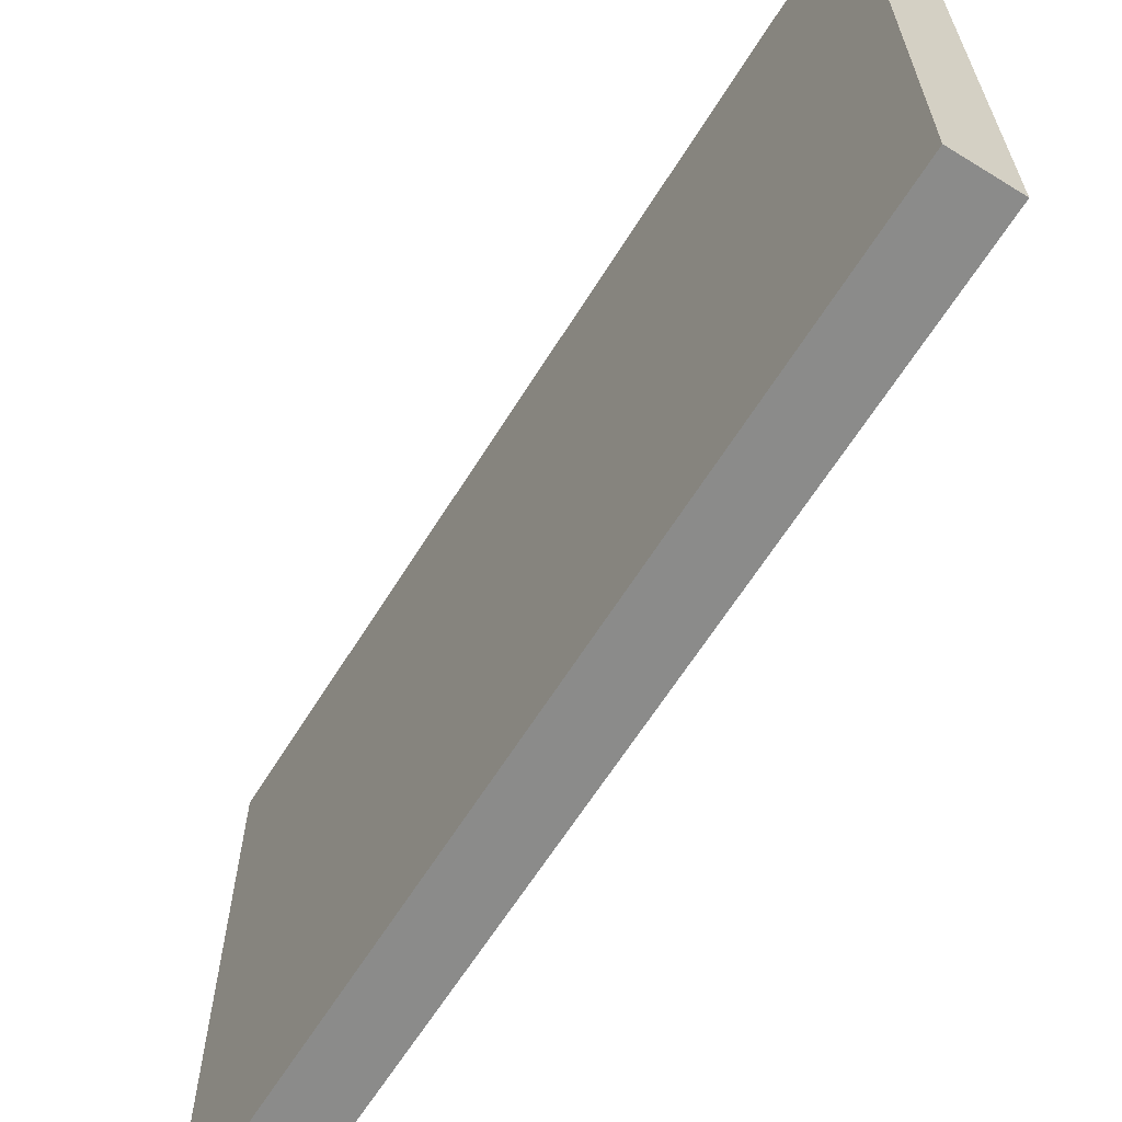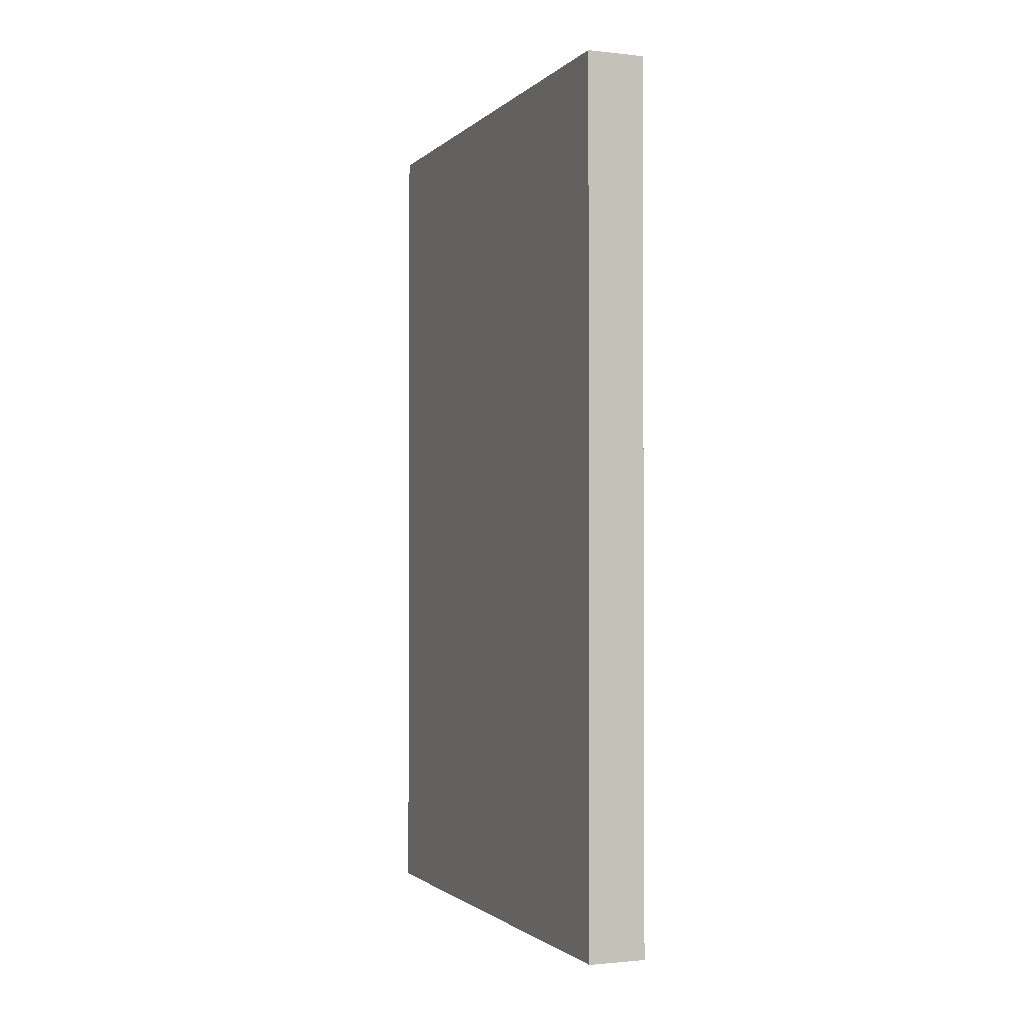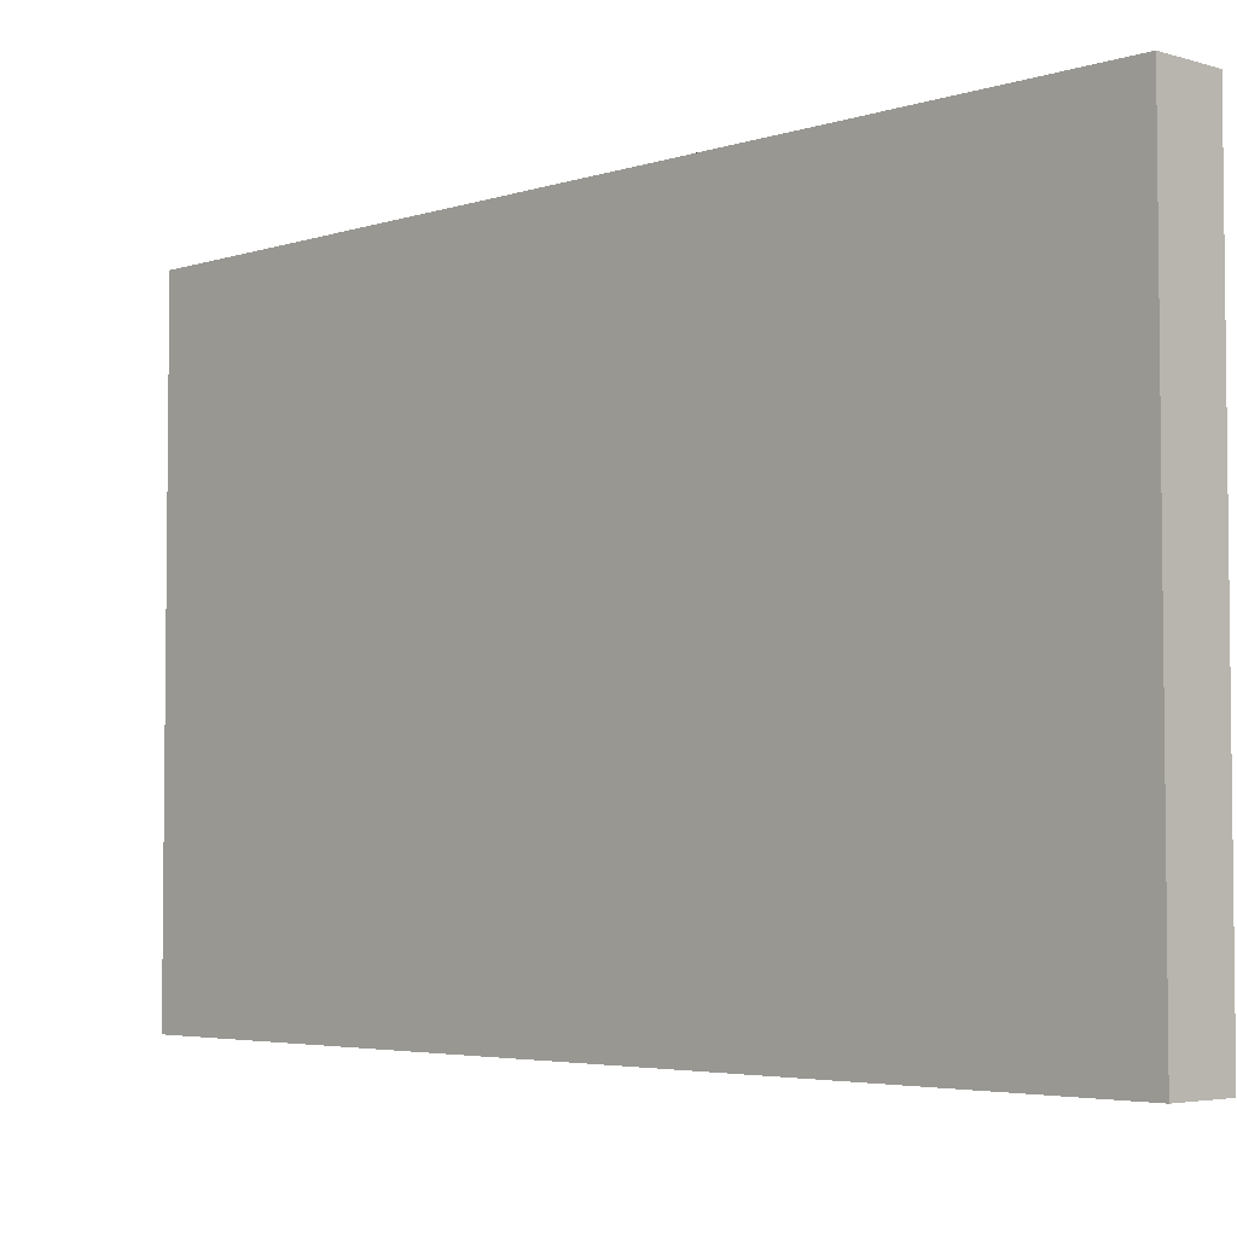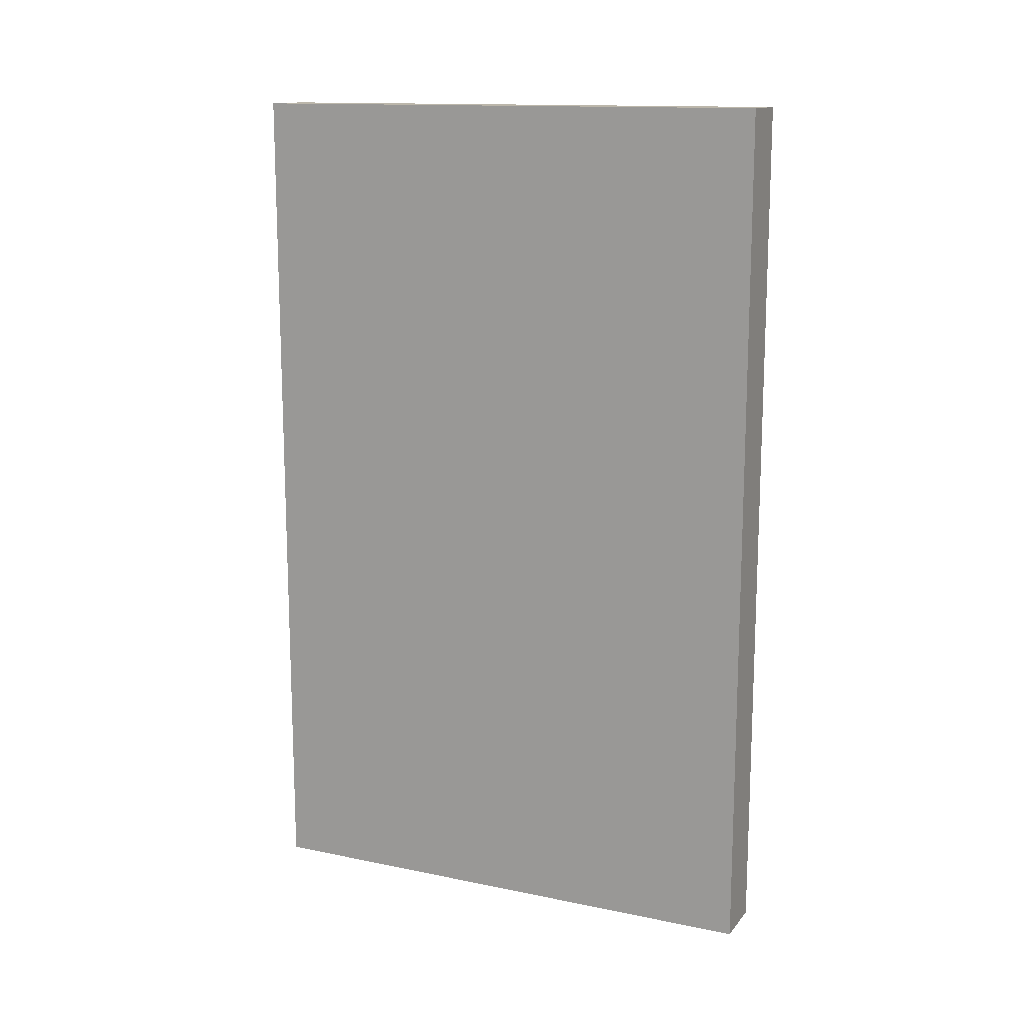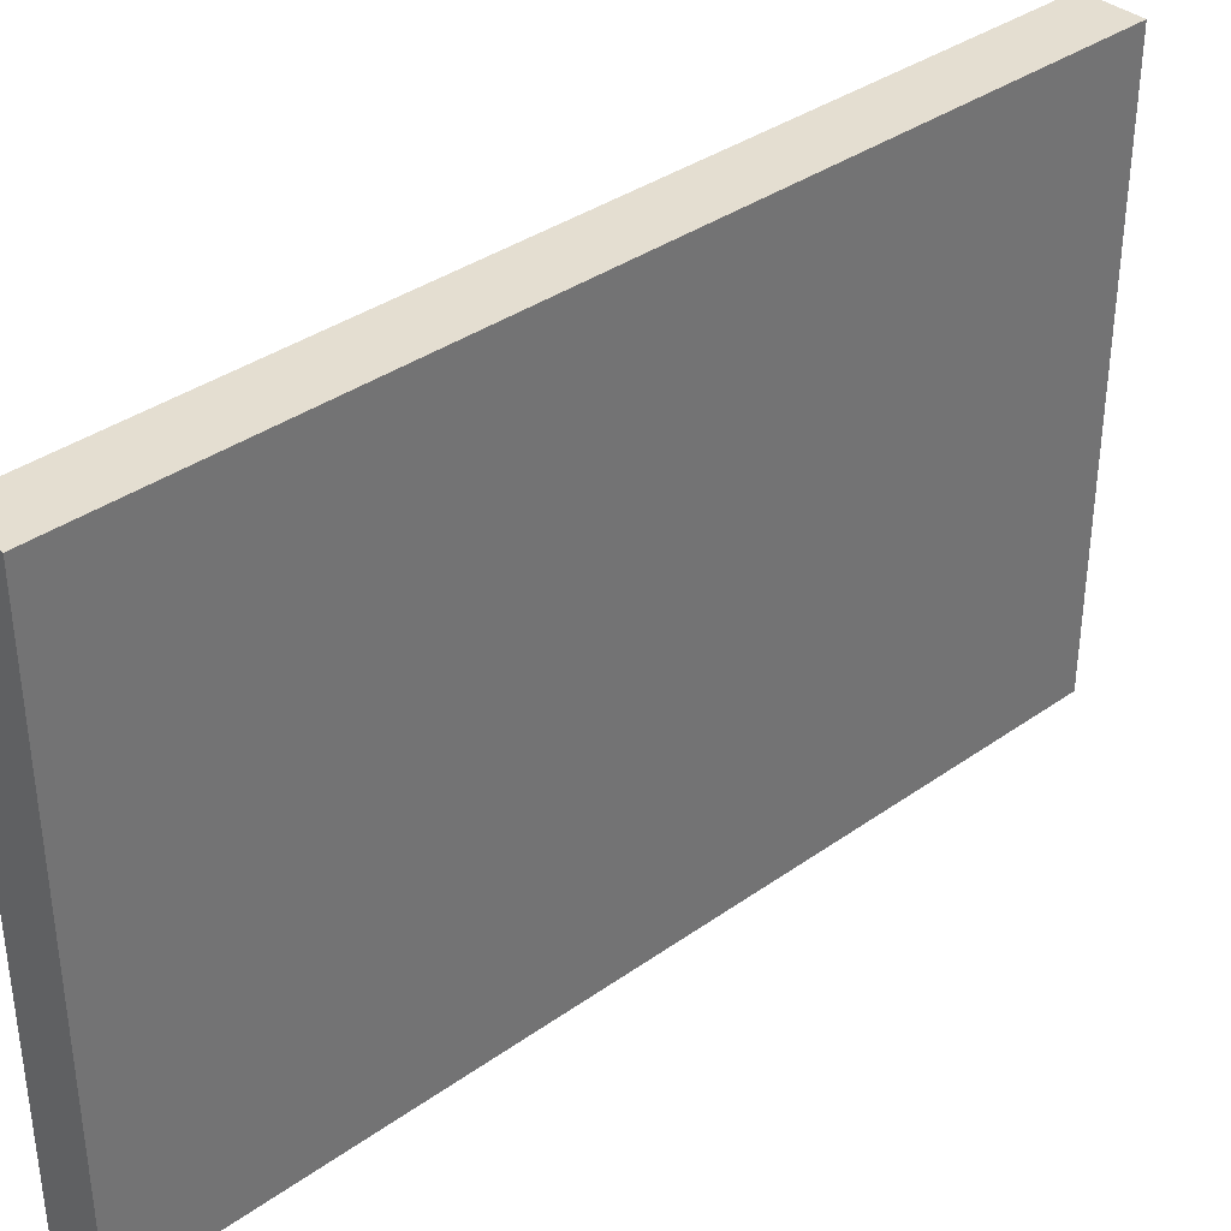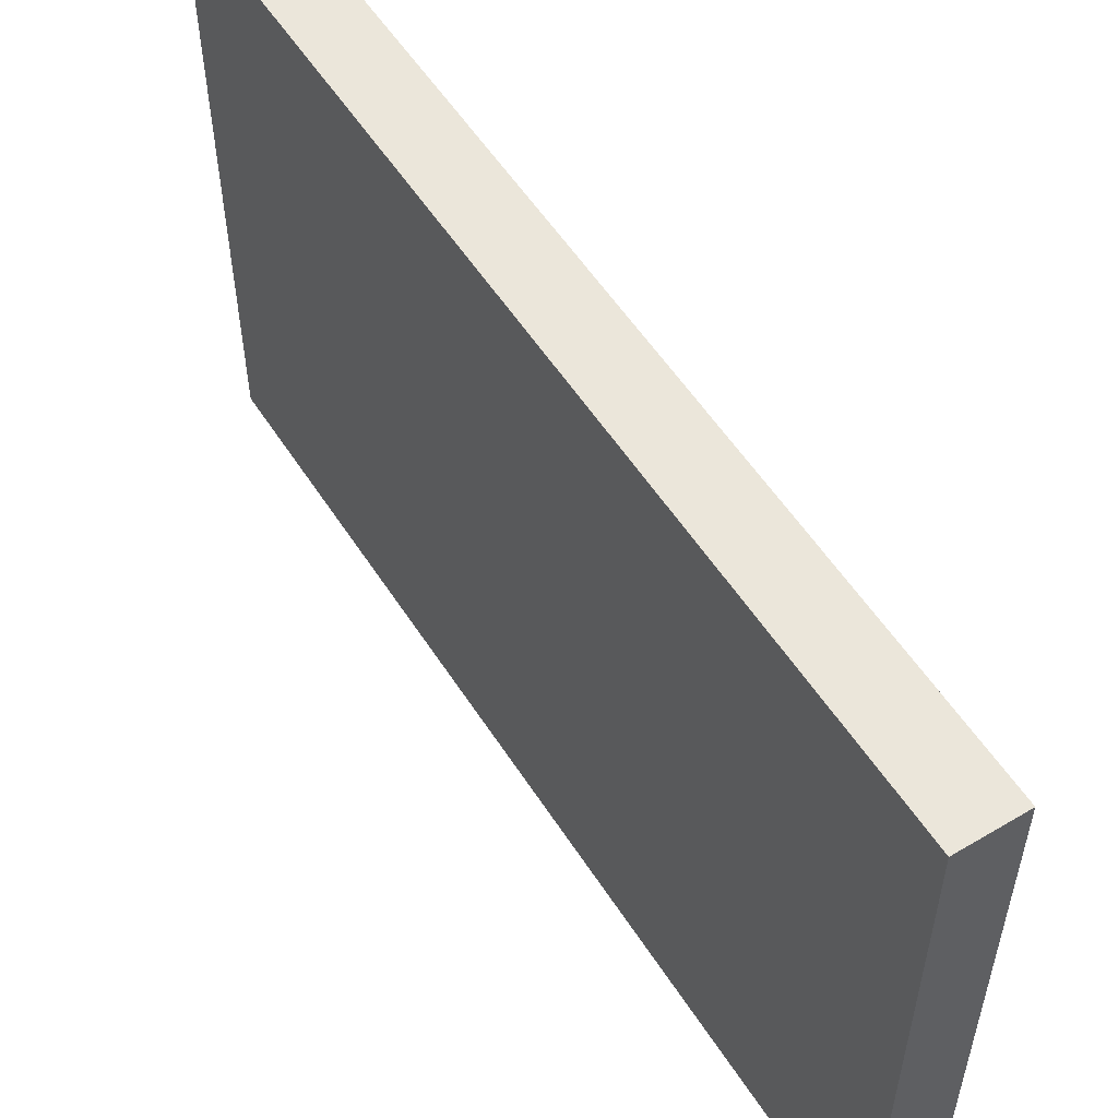
<metadata>
{"format":"obj","ext":"obj","renderer":"f3d","projection":"perspective","resolution":1024,"background":"white","views":[{"elev":-63.7,"azim":-31.9,"up":"+Y"},{"elev":-1.6,"azim":-21.6,"up":"+Z"},{"elev":-4.2,"azim":136.4,"up":"+Y"},{"elev":13.9,"azim":114.5,"up":"+Z"},{"elev":36.4,"azim":47.3,"up":"+Y"},{"elev":54.9,"azim":-32.1,"up":"+Y"}]}
</metadata>
<code>
g COL_InflatableWall30_MO
v 2.441e-06 -15.22 24.41
v 2.441e-06 -0.000332 24.41
v 1.616 -0.000332 24.41
v 1.616 -15.22 24.41
v 2.441e-06 -0.000332 24.41
v 2.441e-06 0 -6.104e-06
v 1.616 0 -6.104e-06
v 1.616 -0.000332 24.41
v 2.441e-06 0 -6.104e-06
v 2.441e-06 -15.22 -6.104e-06
v 1.616 -15.22 -6.104e-06
v 1.616 0 -6.104e-06
v 2.441e-06 -15.22 -6.104e-06
v 2.441e-06 -15.22 24.41
v 1.616 -15.22 24.41
v 1.616 -15.22 -6.104e-06
v 1.616 -15.22 24.41
v 1.616 -0.000332 24.41
v 1.616 0 -6.104e-06
v 1.616 -15.22 -6.104e-06
v 2.441e-06 -15.22 -6.104e-06
v 2.441e-06 0 -6.104e-06
v 2.441e-06 -0.000332 24.41
v 2.441e-06 -15.22 24.41
g COL_InflatableWall30_MO_0
f 3 2 1
f 4 3 1
f 7 6 5
f 8 7 5
f 11 10 9
f 12 11 9
f 15 14 13
f 16 15 13
f 19 18 17
f 20 19 17
f 23 22 21
f 24 23 21

</code>
